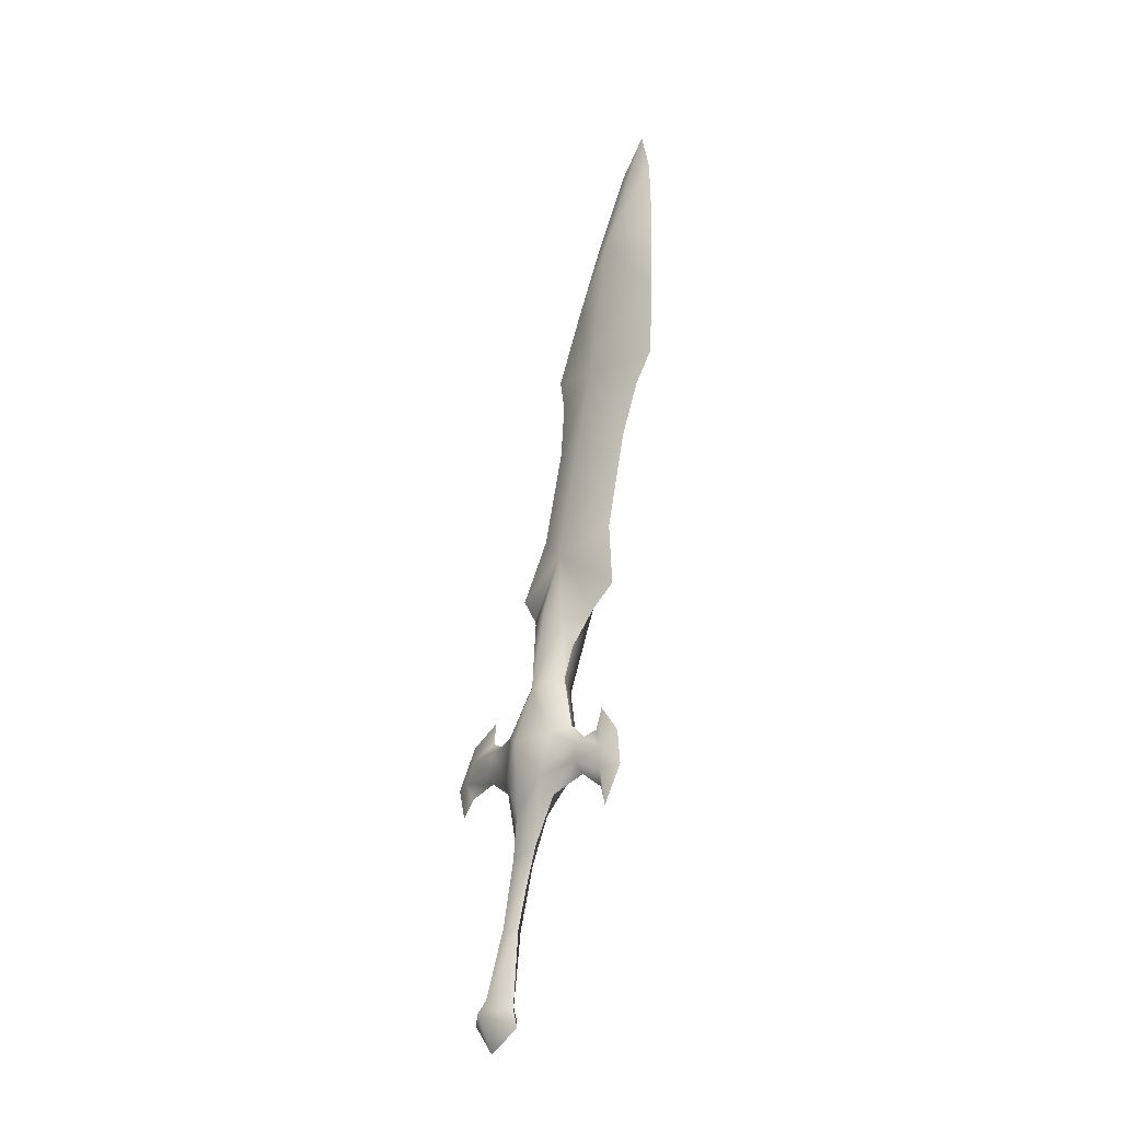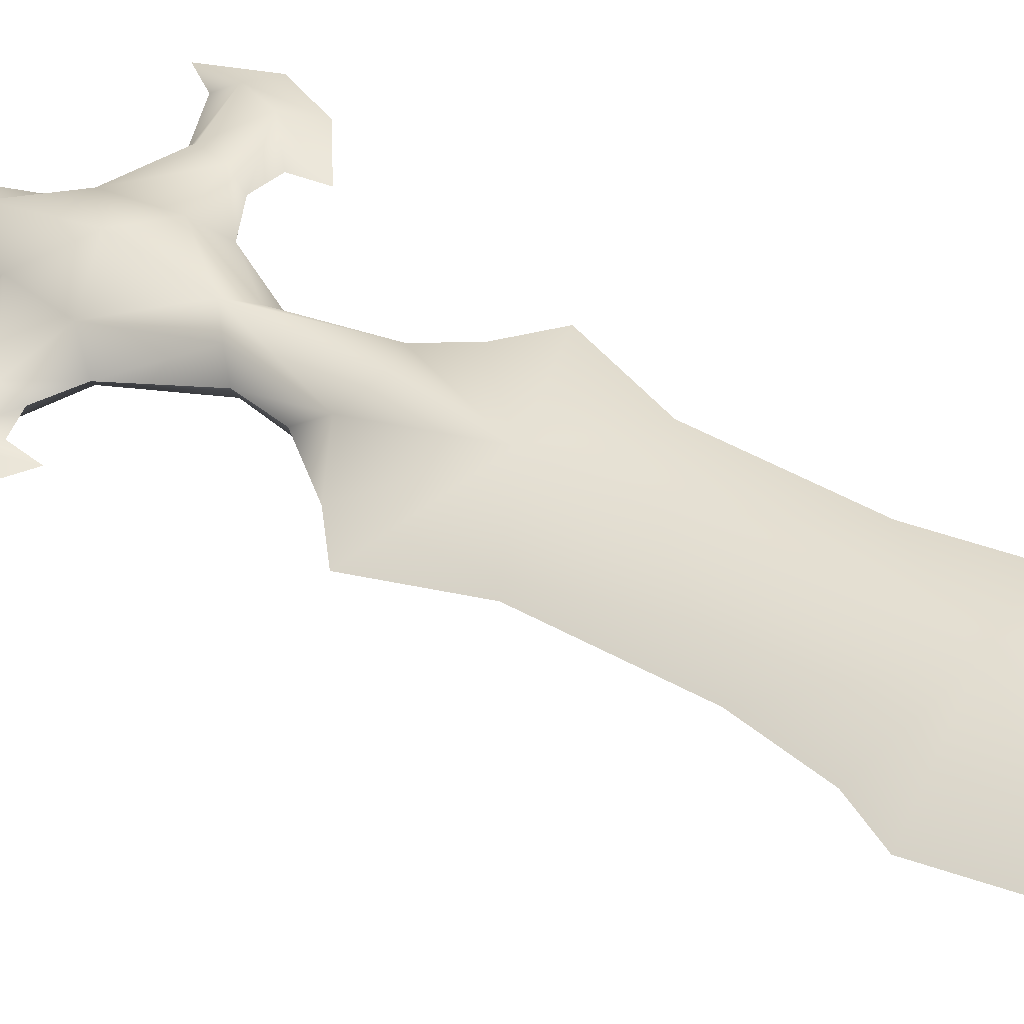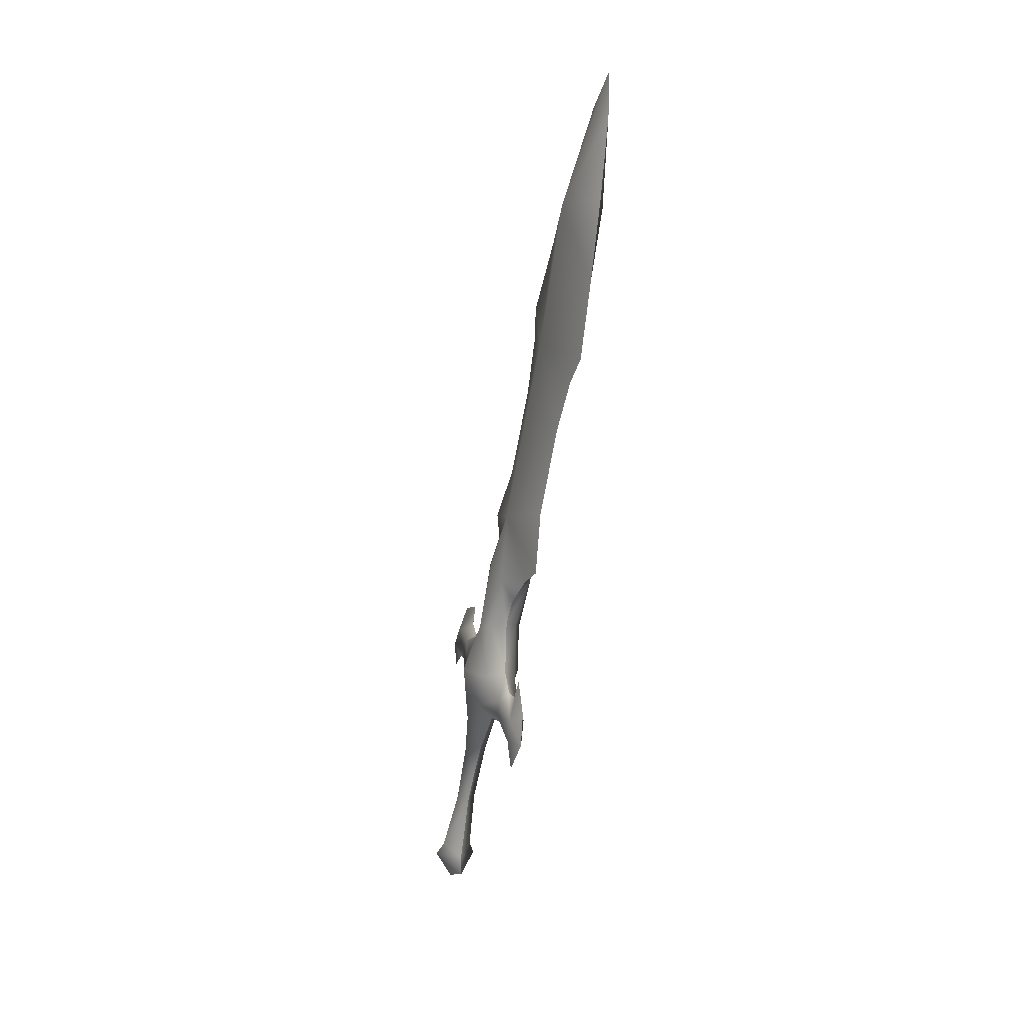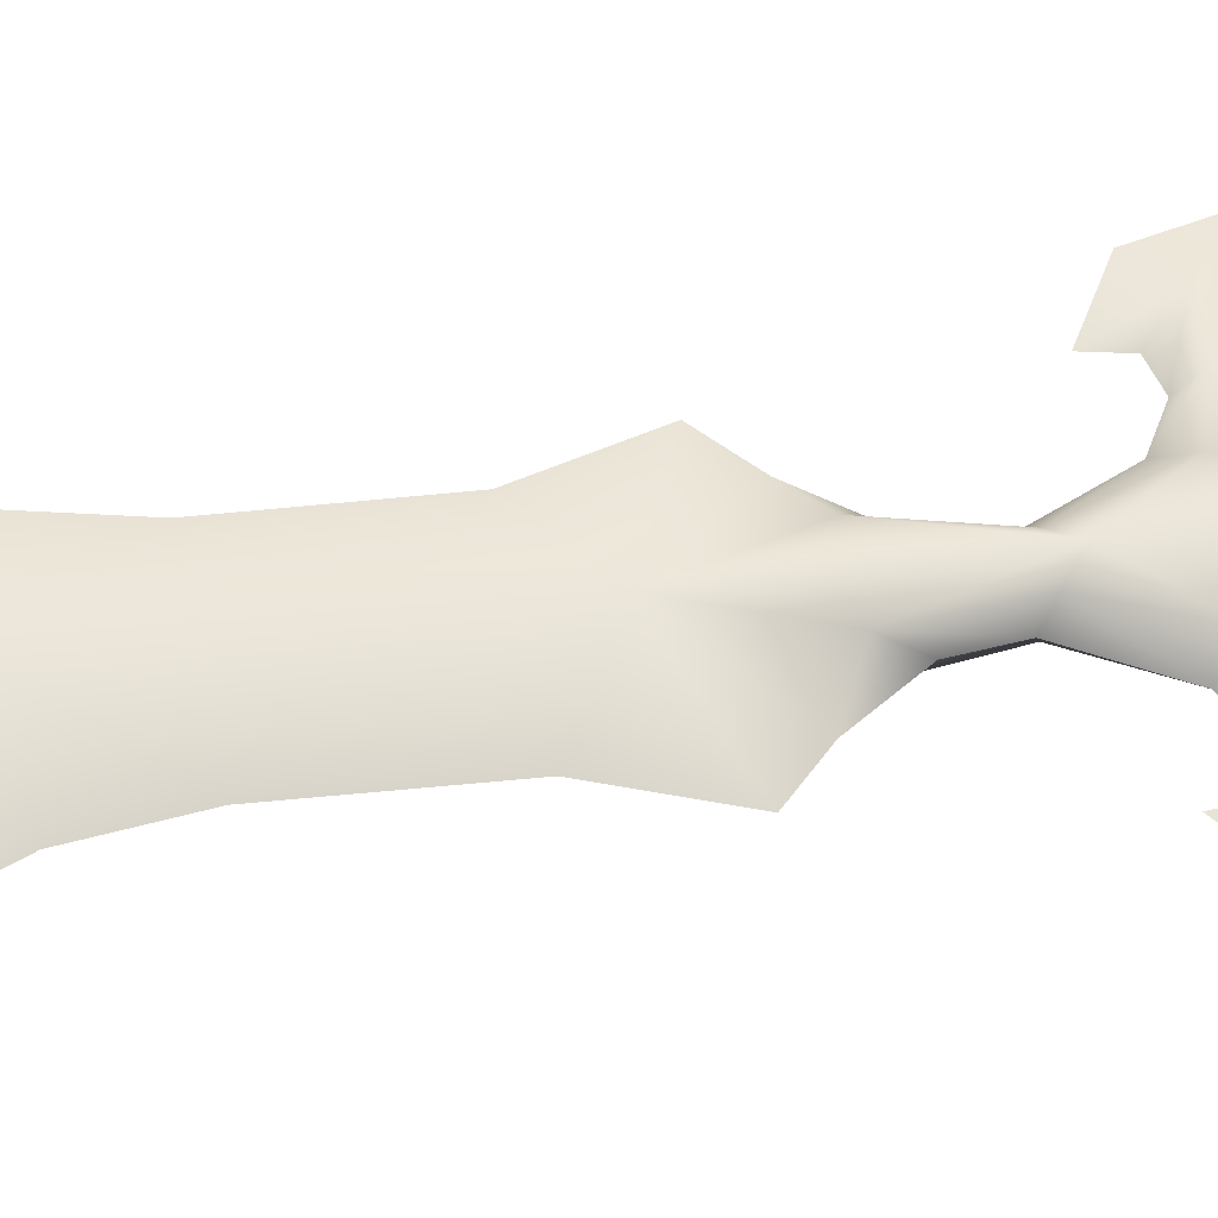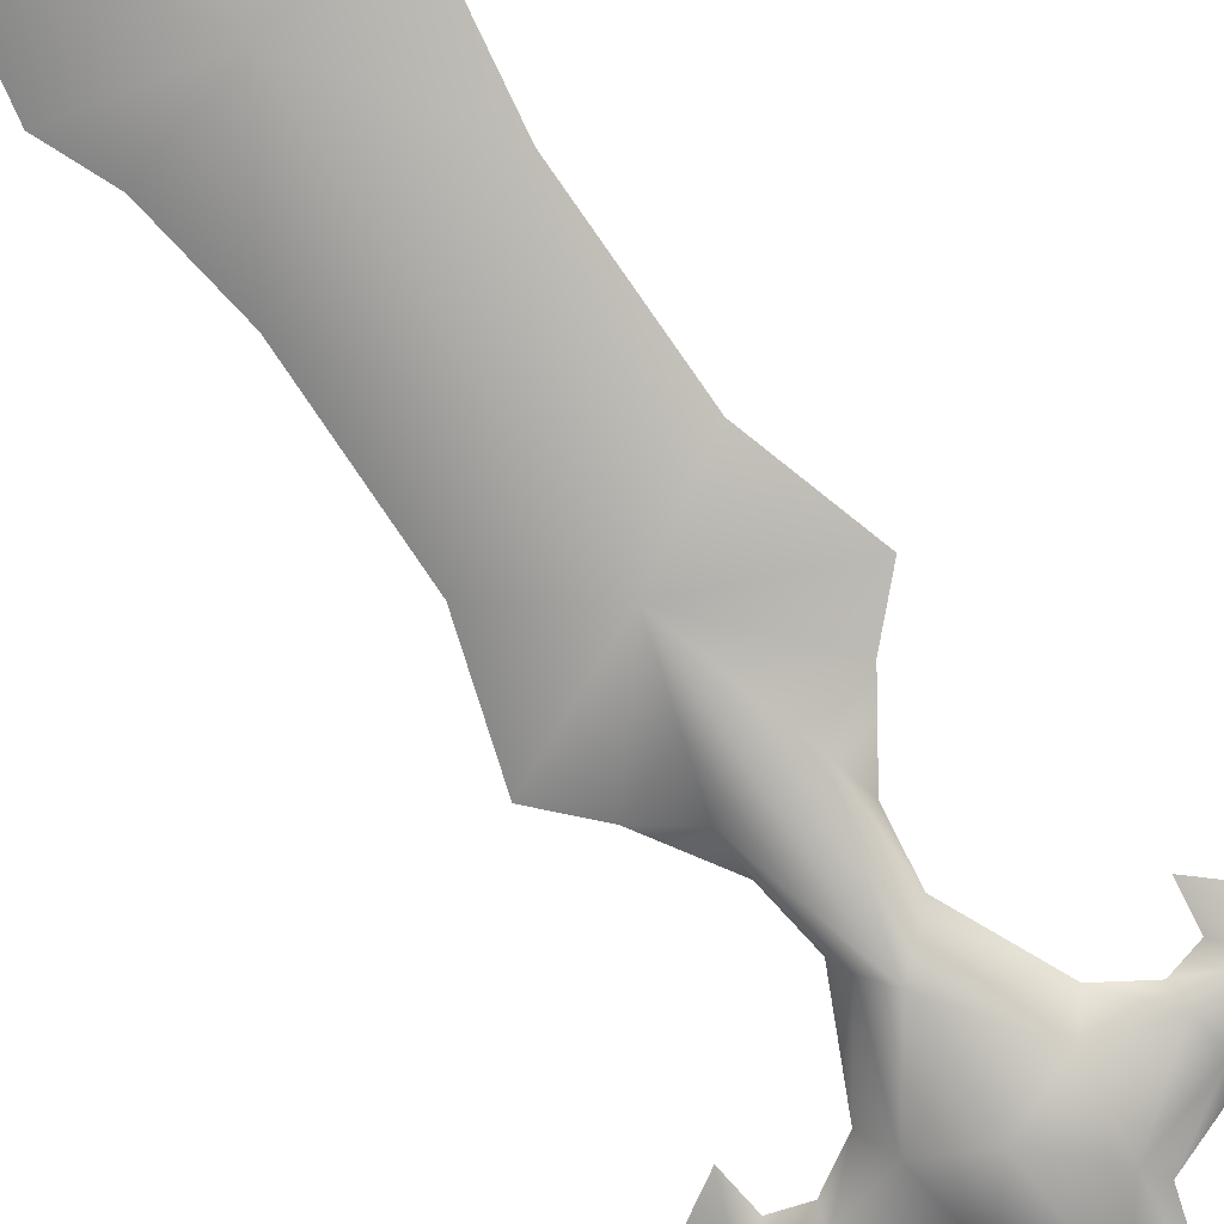
<metadata>
{"format":"obj","ext":"obj","renderer":"f3d","projection":"perspective","resolution":1024,"background":"white","views":[{"elev":-14.2,"azim":54.9,"up":"+Z"},{"elev":49.8,"azim":-49.7,"up":"+Y"},{"elev":26.2,"azim":76.0,"up":"+Z"},{"elev":62.8,"azim":80.5,"up":"+Y"},{"elev":-65.8,"azim":36.3,"up":"+Y"}]}
</metadata>
<code>
g sword_adjusted
v -1.219 1.379 -0.2743
v -1.321 1.438 -0.3066
v -1.288 1.448 -0.2569
v -1.219 1.407 -0.2364
v -1.247 1.489 -0.03981
v -1.216 1.461 -0.03428
v -1.249 1.509 0.07631
v -1.211 1.49 0.1591
v -1.259 1.53 0.1998
v -1.207 1.498 0.2922
v -1.284 1.511 0.3964
v -1.199 1.485 0.4979
v -1.301 1.553 0.3457
v -1.411 1.528 0.4354
v -1.419 1.554 0.4009
v -1.521 1.524 0.4103
v -1.509 1.541 0.3626
v -1.297 1.532 0.52
v -1.4 1.539 0.4897
v -1.33 1.586 0.5477
v -1.396 1.575 0.511
v -1.503 1.537 0.4774
v -1.446 1.575 0.5273
v -1.453 1.585 0.5921
v -1.541 1.53 0.3088
v -1.232 1.572 0.6814
v -1.256 1.616 0.6926
v -1.255 1.595 0.868
v -1.197 1.543 0.6559
v -1.192 1.582 0.8981
v -1.189 1.635 1.07
v -1.267 1.632 0.788
v -1.336 1.647 0.8988
v -1.404 1.655 0.9709
v -1.342 1.691 1.155
v -1.185 1.668 1.259
v -1.333 1.743 1.446
v -1.175 1.741 1.668
v -1.356 1.77 1.613
v -1.396 1.785 1.71
v -1.348 1.828 1.942
v -1.164 1.805 2.122
v -1.291 1.874 2.181
v -1.224 1.917 2.402
v -1.159 1.943 2.522
v -1.132 1.603 0.8638
v -1.039 1.71 1.144
v -1.099 1.925 2.398
v -1.043 1.89 2.173
v -0.9966 1.85 1.93
v -0.9598 1.812 1.695
v -1.004 1.793 1.601
v -1.035 1.761 1.436
v -1.165 1.576 0.6791
v -1.146 1.623 0.6888
v -1.079 1.602 0.5391
v -1.107 1.543 0.5135
v -1.008 1.563 0.4763
v -1.015 1.599 0.4979
v -0.9068 1.574 0.4571
v -0.9639 1.605 0.5108
v -0.9538 1.617 0.5751
v -1.126 1.521 0.391
v -1.166 1.536 0.1966
v -1.181 1.514 0.07399
v -1.189 1.493 -0.0418
v -1.158 1.457 -0.2613
v -1.128 1.45 -0.3131
v -1.226 1.43 -0.3846
v -1.321 1.438 -0.3066
v -1.117 1.564 0.3394
v -0.9991 1.554 0.4214
v -0.9964 1.581 0.3865
v -0.8911 1.563 0.3888
v -0.9086 1.579 0.342
v -0.879 1.571 0.2862
v -1.6 1.55 0.4
v -1.521 1.524 0.4103
v -1.541 1.53 0.3088
v -1.503 1.537 0.4774
v -1.56 1.578 0.53
v -1.453 1.585 0.5921
v -0.84 1.596 0.4
v -0.879 1.571 0.2862
v -0.8911 1.563 0.3888
v -0.9068 1.574 0.4571
v -0.87 1.61 0.5
v -0.9538 1.617 0.5751
v -0.9855 1.681 0.9566
v -1.056 1.665 0.8892
v -1.13 1.641 0.7833
v -1.228 1.517 -0.2985
v -1.226 1.503 -0.2533
v -1.288 1.448 -0.2569
v -1.321 1.438 -0.3066
v -1.247 1.489 -0.03981
v -1.22 1.522 -0.04489
v -1.249 1.509 0.07631
v -1.216 1.561 0.1467
v -1.259 1.53 0.1998
v -1.226 1.43 -0.3846
v -1.301 1.553 0.3457
v -1.291 1.611 0.3788
v -1.214 1.598 0.2747
v -1.213 1.681 0.4637
v -1.415 1.591 0.4245
v -1.419 1.554 0.4009
v -1.525 1.572 0.4018
v -1.509 1.541 0.3626
v -1.304 1.632 0.5024
v -1.404 1.601 0.4787
v -1.33 1.586 0.5477
v -1.396 1.575 0.511
v -1.506 1.585 0.469
v -1.446 1.575 0.5273
v -1.453 1.585 0.5921
v -1.541 1.53 0.3088
v -1.238 1.657 0.6665
v -1.256 1.616 0.6926
v -1.262 1.696 0.8505
v -1.207 1.681 0.6318
v -1.202 1.727 0.8728
v -1.196 1.736 1.053
v -1.267 1.632 0.788
v -1.336 1.647 0.8988
v -1.404 1.655 0.9709
v -1.342 1.691 1.155
v -1.192 1.769 1.241
v -1.333 1.743 1.446
v -1.182 1.841 1.651
v -1.356 1.77 1.613
v -1.396 1.785 1.71
v -1.348 1.828 1.942
v -1.173 1.936 2.099
v -1.291 1.874 2.181
v -1.224 1.917 2.402
v -1.159 1.943 2.522
v -1.139 1.703 0.8463
v -1.039 1.71 1.144
v -1.099 1.925 2.398
v -1.043 1.89 2.173
v -0.9966 1.85 1.93
v -0.9598 1.812 1.695
v -1.004 1.793 1.601
v -1.035 1.761 1.436
v -1.171 1.661 0.6642
v -1.146 1.623 0.6888
v -1.079 1.602 0.5391
v -1.113 1.644 0.4959
v -1.012 1.626 0.4654
v -1.015 1.599 0.4979
v -0.9102 1.623 0.4486
v -0.9639 1.605 0.5108
v -0.9538 1.617 0.5751
v -1.132 1.621 0.3734
v -1.117 1.564 0.3394
v -1.166 1.536 0.1966
v -1.181 1.514 0.07399
v -1.189 1.493 -0.0418
v -1.158 1.457 -0.2613
v -1.128 1.45 -0.3131
v -1.003 1.617 0.4104
v -0.9964 1.581 0.3865
v -0.8944 1.612 0.3803
v -0.9086 1.579 0.342
v -0.879 1.571 0.2862
v -1.6 1.55 0.4
v -1.541 1.53 0.3088
v -1.525 1.572 0.4018
v -1.506 1.585 0.469
v -1.56 1.578 0.53
v -1.453 1.585 0.5921
v -0.84 1.596 0.4
v -0.8944 1.612 0.3803
v -0.879 1.571 0.2862
v -0.87 1.61 0.5
v -0.9102 1.623 0.4486
v -0.9538 1.617 0.5751
v -0.9855 1.681 0.9566
v -1.056 1.665 0.8892
v -1.13 1.641 0.7833
g sword_adjusted_0
f 3 2 1
f 4 3 1
f 5 3 4
f 6 5 4
f 7 5 6
f 8 7 6
f 9 7 8
f 9 8 10
f 10 11 9
f 12 11 10
f 11 13 9
f 13 11 14
f 15 13 14
f 15 14 16
f 17 15 16
f 18 11 12
f 11 18 19
f 14 11 19
f 19 18 20
f 21 19 20
f 22 19 21
f 14 19 22
f 16 14 22
f 23 22 21
f 23 24 22
f 25 17 16
f 20 18 26
f 27 20 26
f 27 26 28
f 28 26 29
f 26 18 29
f 30 28 29
f 31 28 30
f 32 27 28
f 33 32 28
f 33 28 31
f 34 33 31
f 35 34 31
f 36 35 31
f 37 35 36
f 37 36 38
f 39 37 38
f 38 40 39
f 40 38 41
f 38 42 41
f 41 42 43
f 43 42 44
f 42 45 44
f 46 31 30
f 47 36 31
f 45 42 48
f 42 49 48
f 42 50 49
f 42 38 50
f 38 51 50
f 51 38 52
f 53 52 38
f 47 53 36
f 36 53 38
f 46 30 29
f 54 46 29
f 54 55 46
f 56 55 54
f 57 56 54
f 57 54 29
f 57 58 56
f 58 59 56
f 58 60 59
f 60 61 59
f 62 61 60
f 57 63 58
f 63 57 12
f 12 57 29
f 18 12 29
f 63 12 10
f 64 63 10
f 10 8 64
f 65 64 8
f 65 8 6
f 66 65 6
f 66 6 4
f 67 66 4
f 67 4 1
f 68 67 1
f 68 1 69
f 1 70 69
f 64 71 63
f 63 71 72
f 71 73 72
f 72 73 74
f 73 75 74
f 63 72 58
f 72 74 60
f 58 72 60
f 75 76 74
f 79 78 77
f 78 80 77
f 80 81 77
f 80 82 81
f 85 84 83
f 85 83 86
f 83 87 86
f 86 87 88
f 89 47 31
f 90 89 31
f 46 90 31
f 91 90 46
f 55 91 46
f 94 93 92
f 95 94 92
f 94 96 93
f 96 97 93
f 96 98 97
f 98 99 97
f 98 100 99
f 95 92 101
f 99 100 102
f 102 103 99
f 103 104 99
f 103 105 104
f 103 102 106
f 102 107 106
f 106 107 108
f 107 109 108
f 103 110 105
f 103 106 111
f 110 103 111
f 110 111 112
f 111 113 112
f 111 114 113
f 106 108 114
f 111 106 114
f 114 115 113
f 116 115 114
f 109 117 108
f 110 112 118
f 112 119 118
f 118 119 120
f 118 120 121
f 110 118 121
f 120 122 121
f 120 123 122
f 119 124 120
f 124 125 120
f 120 125 123
f 125 126 123
f 126 127 123
f 127 128 123
f 127 129 128
f 128 129 130
f 129 131 130
f 132 130 131
f 130 132 133
f 134 130 133
f 134 133 135
f 134 135 136
f 137 134 136
f 123 138 122
f 128 139 123
f 134 137 140
f 141 134 140
f 142 134 141
f 130 134 142
f 143 130 142
f 130 143 144
f 144 145 130
f 145 139 128
f 145 128 130
f 138 146 121
f 122 138 121
f 147 146 138
f 147 148 146
f 148 149 146
f 146 149 121
f 150 149 148
f 151 150 148
f 152 150 151
f 153 152 151
f 153 154 152
f 155 149 150
f 149 155 105
f 149 105 121
f 105 110 121
f 105 155 104
f 104 155 156
f 99 104 156
f 156 157 99
f 157 158 99
f 99 158 97
f 158 159 97
f 97 159 93
f 159 160 93
f 93 160 92
f 160 161 92
f 92 161 101
f 156 155 162
f 163 156 162
f 163 162 164
f 165 163 164
f 164 162 152
f 162 150 152
f 162 155 150
f 166 165 164
f 169 168 167
f 169 167 170
f 167 171 170
f 170 171 172
f 175 174 173
f 173 174 176
f 174 177 176
f 176 177 178
f 139 179 123
f 179 180 123
f 180 138 123
f 180 181 138
f 181 147 138

</code>
